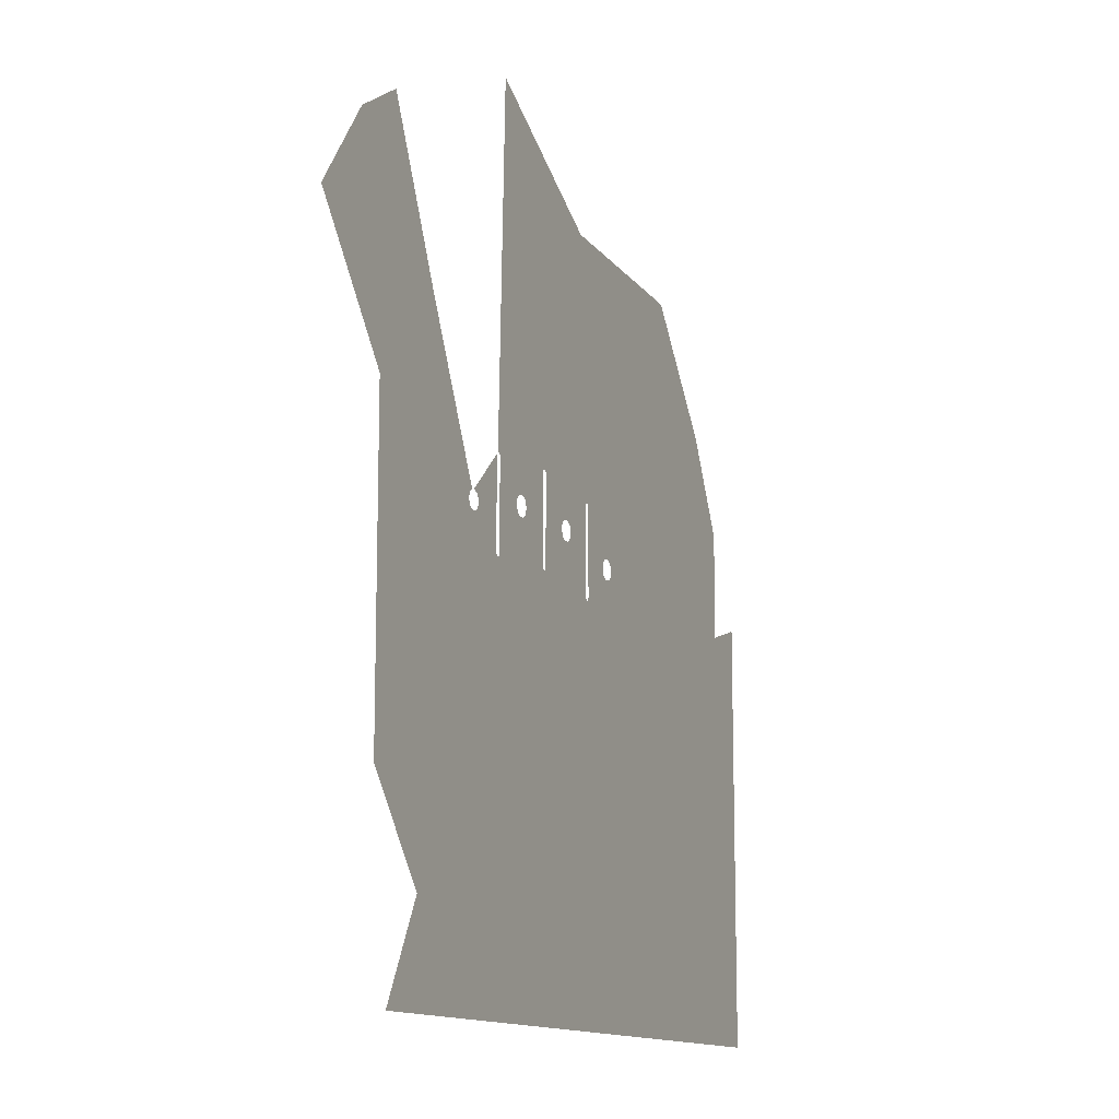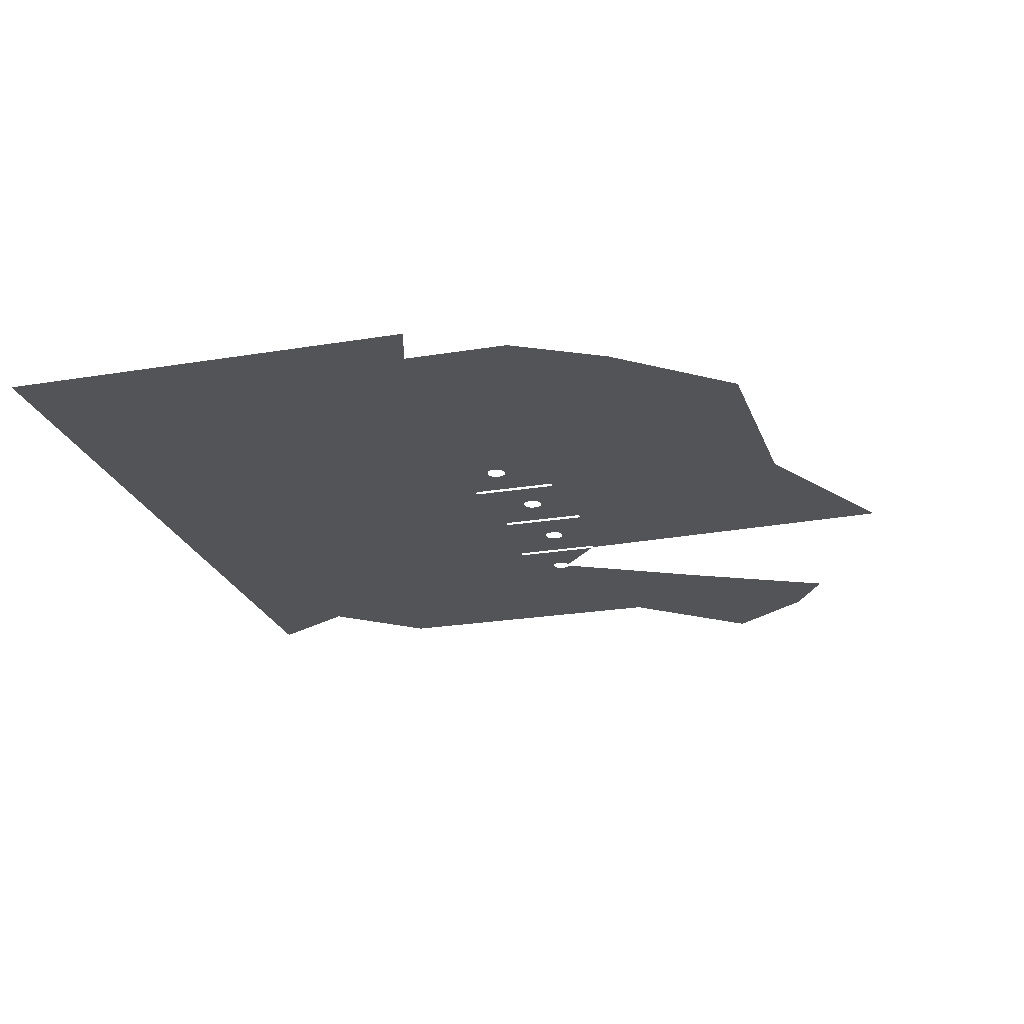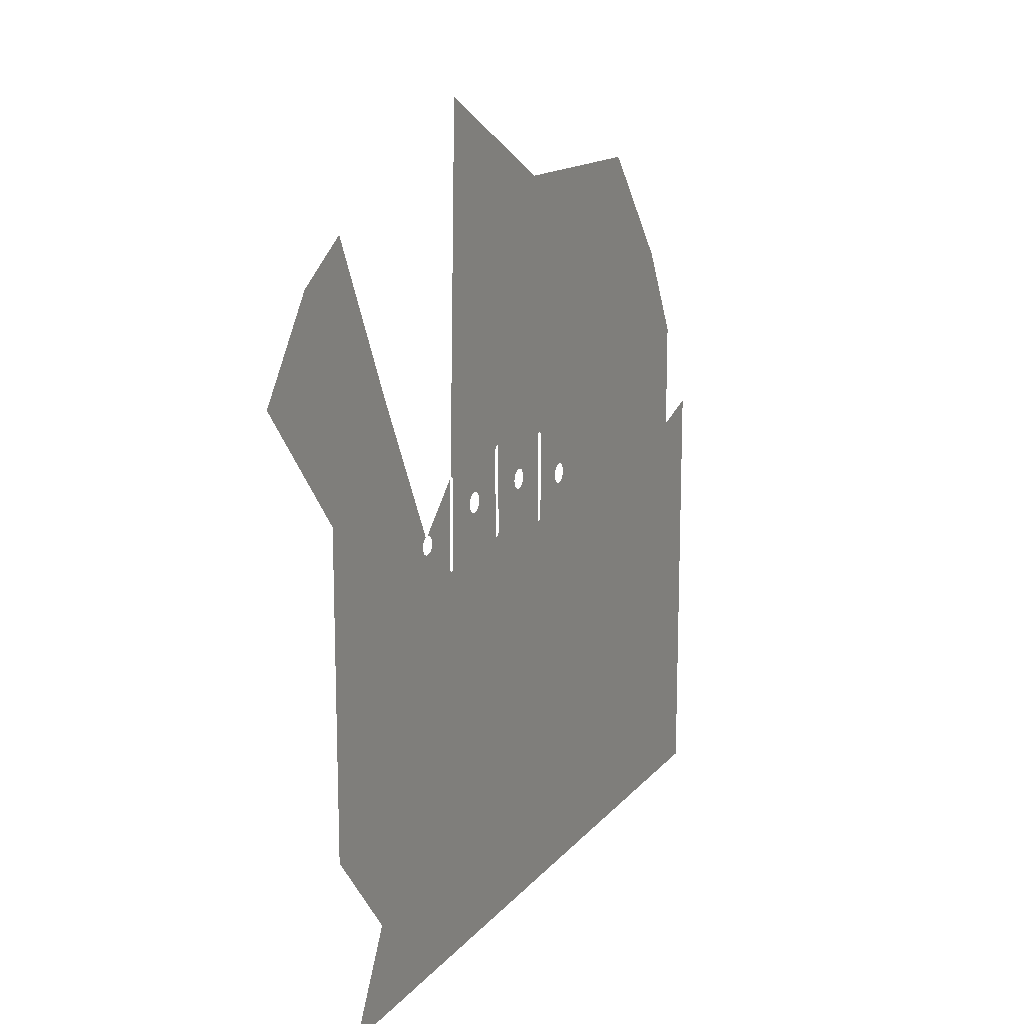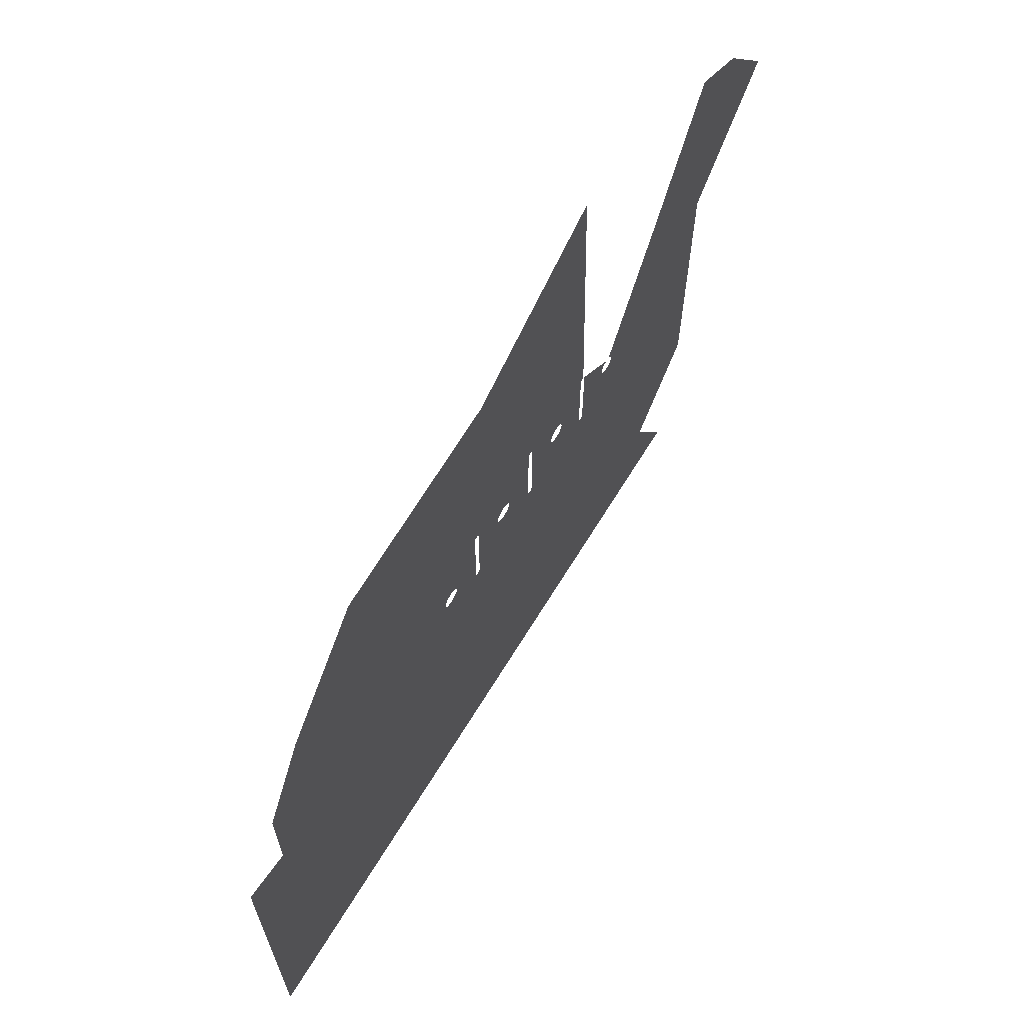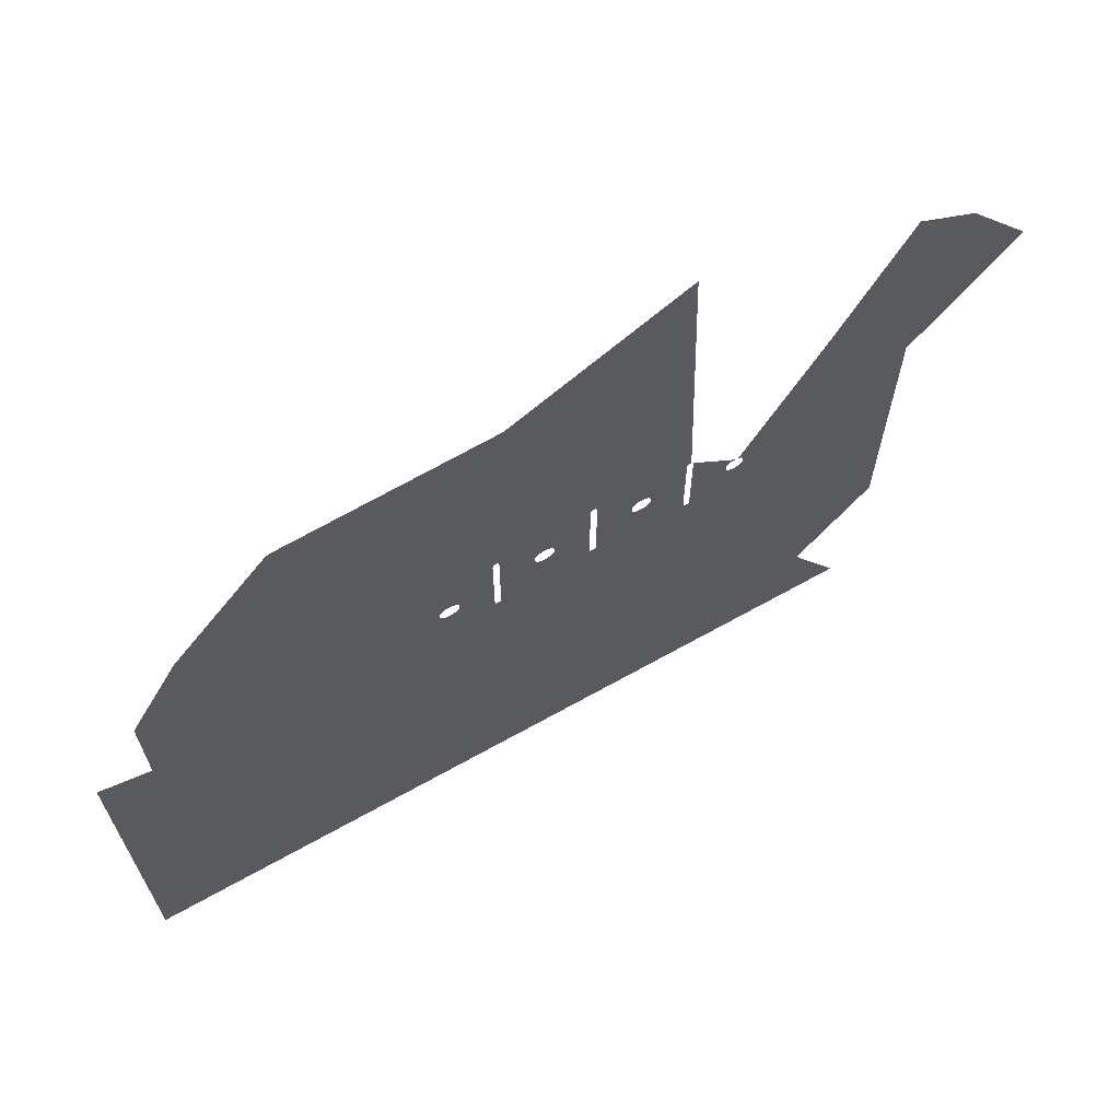
<metadata>
{"format":"obj","ext":"obj","renderer":"f3d","projection":"perspective","resolution":1024,"background":"white","views":[{"elev":-12.6,"azim":-66.6,"up":"+Y"},{"elev":-23.5,"azim":105.7,"up":"+Z"},{"elev":15.8,"azim":-64.7,"up":"+Y"},{"elev":66.8,"azim":121.5,"up":"+Y"},{"elev":67.7,"azim":150.8,"up":"+Y"}]}
</metadata>
<code>
o LM_All_Lights_l3_Playfield
v 386.9 691 -0
v 439.9 819.7 -0
v 350.4 867.6 -0
v 476.5 643.1 -0
v 529.4 771.8 -0
v 344.6 686 -0
v 344 685.9 -0
v 537.6 637 -0
v 636.9 768.4 -5e-05
v 529.4 771.8 -0
v 645 633.6 -5e-05
v 744.3 765 -0.0001
v 636.9 768.4 -5e-05
v 646.9 632.5 -5e-05
v 748.1 762.8 -0.0001
v 744.3 765 -0.0001
v 485.3 642.1 -0
v 486 642.1 -0
v 535.7 637.3 -0
v 536.3 637.4 -0
v 536.9 637.3 -0
v 537.6 637 -0
v 645 633.6 -5e-05
v 636.9 768.4 -5e-05
v 537.6 637 -0
v 203.1 611.9 -0
v 127.6 771.8 -0
v 126.9 770.5 -0
v 202.8 611.3 -0
v 123 768.3 -0
v 645 633.6 -5e-05
v 646.9 632.5 -5e-05
v 744.3 765 -0.0001
v 200.9 610.2 -0
v 66.82 733.6 -0
v 646.9 632.5 -5e-05
v 696.4 572.7 -5e-05
v 748.1 762.8 -0.0001
v 423.5 514.5 -0
v 204.1 613.7 -0
v 696.4 572.7 -5e-05
v 847.1 643.1 -0.0001
v 748.1 762.8 -0.0001
v 338.9 504.4 -0
v 441.3 512.5 -0
v 442.5 512.4 -0
v 542 502.9 -0
v 172.8 592.9 -0
v 200.9 610.2 -0
v 66.82 733.6 -0
v 543.3 503.1 -0
v 544.5 502.9 -0
v 545.7 502.2 -0
v 645 633.6 -5e-05
v 537.6 637 -0
v 545.7 502.2 -0
v 646.9 632.5 -5e-05
v 645 633.6 -5e-05
v 172.8 592.9 -0
v 0 643.1 -0
v 545.7 502.2 -0
v 696.4 572.7 -5e-05
v 646.9 632.5 -5e-05
v 337.6 504.2 -0
v 696.4 572.7 -5e-05
v 722.1 550.1 -0.0001
v 847.1 643.1 -0.0001
v 442.5 512.4 -0
v 542 502.9 -0
v 486 642.1 -0
v 544.5 502.9 -0
v 545.7 502.2 -0
v 537.6 637 -0
v 722.1 550.1 -0.0001
v 724 549 -0.0001
v 847.1 643.1 -0.0001
v 724 549 -0.0001
v 725.1 547 -0.0001
v 847.1 643.1 -0.0001
v 725.1 547 -0.0001
v 725.4 545.1 -0.0001
v 847.1 643.1 -0.0001
v 725.1 543.2 -0.0001
v 847.1 643.1 -0.0001
v 725.4 545.1 -0.0001
v 280.7 455.6 -0
v 139.4 547.6 -0
v 202.8 611.3 -0
v 278.7 452.1 -0
v 203.1 611.9 -0
v 278.7 452.1 -0
v 440.1 512.4 -0
v 438.8 511.7 -0
v 438.1 510.4 -0
v 437.3 508.3 -0
v 722.1 550.1 -0.0001
v 696.4 572.7 -5e-05
v 597.1 457 -0.0001
v 443.7 511.7 -0
v 444.4 510.4 -0
v 540.8 502.2 -0
v 443.7 511.7 -0
v 540.8 502.2 -0
v 873.5 482.4 -0.0001
v 847.1 643.1 -0.0001
v 725.1 543.2 -0.0001
v 340.1 504.2 -0
v 696.4 572.7 -5e-05
v 545.7 502.2 -0
v 597.1 457 -0.0001
v 423.5 514.5 -0
v 340.1 504.2 -0
v 341.3 503.5 -0
v 341.3 503.5 -0
v 342 502.3 -0
v 724 549 -0.0001
v 722.1 550.1 -0.0001
v 600.9 454.8 -0.0001
v 105.9 514.5 -0
v 724 549 -0.0001
v 600.9 454.8 -0.0001
v 725.1 547 -0.0001
v 444.6 508.1 -0
v 488.9 475 -0
v 492.8 475.5 -0
v 725.1 547 -0.0001
v 603.1 450.9 -0.0001
v 725.4 545.1 -0.0001
v 385.7 475.7 -0
v 725.1 543.2 -0.0001
v 725.4 545.1 -0.0001
v 603.7 447.1 -0.0001
v 540.1 501 -0
v 496.6 475 -0
v 539.8 499 -0
v 485.1 472.8 -0
v 444.6 508.1 -0
v 444.6 488.9 -0
v 284.2 457.6 -0
v 900 546.7 -0.0001
v 385.7 475.7 -0
v 342 502.3 -0
v 342.2 499.9 -0
v 389.6 476.2 -0
v 393.4 475.7 -0
v 397.3 473.5 -0
v 485.1 472.8 -0
v 399.5 469.6 -0
v 545.7 502.2 -0
v 546.4 501 -0
v 597.1 457 -0.0001
v 546.6 498.6 -0
v 593.2 457.5 -0.0001
v 546.4 501 -0
v 500.5 472.8 -0
v 399.5 469.6 -0
v 400 465.8 -0
v 437.8 421.9 -0
v 539.8 499 -0
v 500.5 472.8 -0
v 502.7 468.9 -0
v 400 465.8 -0
v 399.5 461.9 -0
v 342.2 499.9 -0
v 381.9 473.5 -0
v 502.7 468.9 -0
v 503.2 465.1 -0
v 482.9 468.9 -0
v 335.4 500.3 -0
v 335.7 502.3 -0
v 287.7 458.1 -0
v 379.7 469.6 -0
v 722.1 550.1 -0.0001
v 597.1 457 -0.0001
v 600.9 454.8 -0.0001
v 502.7 461.2 -0
v 482.9 468.9 -0
v 444.6 488.9 -0
v 482.3 465.1 -0
v 379.1 465.8 -0
v 379.7 469.6 -0
v 600.9 454.8 -0.0001
v 603.1 450.9 -0.0001
v 725.1 547 -0.0001
v 482.9 461.2 -0
v 379.7 461.9 -0
v 379.1 465.8 -0
v 603.1 450.9 -0.0001
v 603.7 447.1 -0.0001
v 725.4 545.1 -0.0001
v 546.4 501 -0
v 593.2 457.5 -0.0001
v 597.1 457 -0.0001
v 546.6 498.6 -0
v 589.4 457 -0.0001
v 593.2 457.5 -0.0001
v 546.6 498.6 -0
v 585.5 454.8 -0.0001
v 589.4 457 -0.0001
v 603.7 447.1 -0.0001
v 603.1 443.2 -0.0001
v 725.1 543.2 -0.0001
v 546.6 498.6 -0
v 546.5 441.2 -0
v 585.5 454.8 -0.0001
v 291.2 457.6 -0
v 294.7 455.6 -0
v 296.7 452.1 -0
v 444.5 420 -0
v 539.8 412.4 -0
v 342 411.9 -0
v 485.1 457.4 -0
v 397.3 458.1 -0
v 335.4 413.7 -0
v 546.5 441.2 -0
v 583.3 450.9 -0.0001
v 585.5 454.8 -0.0001
v 488.9 455.2 -0
v 393.4 455.9 -0
v 492.8 454.6 -0
v 500.5 457.4 -0
v 546.5 441.2 -0
v 582.8 447.1 -0.0001
v 583.3 450.9 -0.0001
v 438 418.8 -0
v 393.4 455.9 -0
v 389.6 455.3 -0
v 812.5 432.4 -0.0001
v 873.5 482.4 -0.0001
v 725.1 543.2 -0.0001
v 583.3 443.2 -0.0001
v 582.8 447.1 -0.0001
v 546.5 441.2 -0
v 379.7 461.9 -0
v 342 411.9 -0
v 381.9 458.1 -0
v 211.8 385.9 -0
v 546.5 441.2 -0
v 585.5 439.4 -0.0001
v 583.3 443.2 -0.0001
v 385.7 455.9 -0
v 751.6 382.4 -0.0001
v 603.1 443.2 -0.0001
v 529.4 385.9 -0
v 496.6 455.2 -0
v 437.9 420 -0
v 444.3 418.8 -0
v 438 418.8 -0
v 585.5 439.4 -0.0001
v 546.5 441.2 -0
v 546.5 410.6 -0
v 297.2 448.6 -0
v 389.6 455.3 -0
v 546.5 410.6 -0
v 589.4 437.2 -0.0001
v 585.5 439.4 -0.0001
v 296.7 445.1 -0
v 589.4 437.2 -0.0001
v 546.3 409.4 -0
v 593.2 436.6 -0.0001
v 545.6 408.1 -0
v 597 437.2 -0.0001
v 593.2 436.6 -0.0001
v 294.7 441.6 -0
v 291.2 439.6 -0
v 751.6 382.4 -0.0001
v 812.5 432.4 -0.0001
v 546.5 410.6 -0
v 546.3 409.4 -0
v 589.4 437.2 -0.0001
v 900 434.1 -0.0001
v 545.6 408.1 -0
v 593.2 436.6 -0.0001
v 546.3 409.4 -0
v 438.7 417.6 -0
v 341.9 410.6 -0
v 341.2 409.4 -0
v 439.9 416.9 -0
v 278.2 448.6 -0
v 317.6 385.9 -0
v 287.7 439.1 -0
v 284.2 439.6 -0
v 529.4 385.9 -0
v 597 437.2 -0.0001
v 545.6 408.1 -0
v 443.6 417.6 -0
v 278.7 445.1 -0
v 529.4 385.9 -0
v 443.6 417.6 -0
v 442.4 416.9 -0
v 442.4 416.9 -0
v 441.2 416.7 -0
v 280.7 441.6 -0
v 539.8 410.6 -0
v 540 409.4 -0
v 540.7 408.1 -0
v 541.9 407.4 -0
v 540.7 408.1 -0
v 545.6 408.1 -0
v 544.4 407.4 -0
v 543.1 407.3 -0
v 541.9 407.4 -0
v 423.5 385.9 -0
v 335.4 411.9 -0
v 335.6 410.6 -0
v 335.6 410.6 -0
v 317.6 385.9 -0
v 336.3 409.4 -0
v 341.2 409.4 -0
v 340 408.7 -0
v 336.3 409.4 -0
v 337.5 408.7 -0
v 338.7 408.6 -0
v 340 408.7 -0
v 619.2 285.9 -0.0001
v 600.9 439.4 -0.0001
v 600.9 439.4 -0.0001
v 597 437.2 -0.0001
v 618.1 284 -0.0001
v 105.9 353.7 -0
v 690.6 332.4 -0.0001
v 751.6 382.4 -0.0001
v 603.1 443.2 -0.0001
v 597 437.2 -0.0001
v 529.4 385.9 -0
v 616.2 282.9 -0.0001
v 900 321.6 -0.0001
v 900 321.6 -0.0001
v 900 434.1 -0.0001
v 873.5 482.4 -0.0001
v 690.6 332.4 -0.0001
v 603.1 443.2 -0.0001
v 619.2 285.9 -0.0001
v 291.2 289.4 -0
v 812.5 432.4 -0.0001
v 900 321.6 -0.0001
v 600.9 439.4 -0.0001
v 618.1 284 -0.0001
v 597 437.2 -0.0001
v 616.2 282.9 -0.0001
v 900 321.6 -0.0001
v 952.9 450.2 -0.0001
v 529.4 192.9 -0
v 423.5 192.9 -0
v 529.4 385.9 -0
v 582.4 257.3 -5e-05
v 616.2 282.9 -0.0001
v 952.9 337.6 -0.0001
v 778 221.6 -0.0001
v 370.6 192.9 -0
v 529.4 385.9 -0
v 529.4 192.9 -0
v 582.4 257.3 -5e-05
v 291.2 289.4 -0
v 211.8 385.9 -0
v 238.2 192.9 -0
v 105.9 192.9 -0
v 423.5 385.9 -0
v 423.5 192.9 -0
v 529.4 192.9 -0
v 105.9 192.9 -0
v 635.3 128.6 -0.0001
v 952.9 225.1 -0.0001
v 582.4 257.3 -5e-05
v 635.3 128.6 -0.0001
v 616.2 282.9 -0.0001
v 238.2 192.9 -0
v 778 221.6 -0.0001
v 619.2 285.9 -0.0001
v 706.7 175.1 -0.0001
v 582.4 257.3 -5e-05
v 529.4 192.9 -0
v 635.3 128.6 -0.0001
v 706.7 175.1 -0.0001
v 619.2 285.9 -0.0001
v 635.3 128.6 -0.0001
v 926.5 160.8 -0.0001
v 926.5 160.8 -0.0001
v 952.9 225.1 -0.0001
v 900 321.6 -0.0001
v 450 96.47 -0
v 185.3 96.47 -0
v 529.4 -0 -0
v 794.1 64.31 -0.0001
v 706.7 175.1 -0.0001
v 370.6 192.9 -0
v 264.7 -0 -0
v 865.5 110.8 -0.0001
v 926.5 160.8 -0.0001
v 778 221.6 -0.0001
v 529.4 192.9 -0
v 529.4 -0 -0
v 635.3 128.6 -0.0001
v 794.1 64.31 -0.0001
v 706.7 175.1 -0.0001
v 635.3 128.6 -0.0001
v 865.5 110.8 -0.0001
v 778 221.6 -0.0001
v 794.1 64.31 -0.0001
v 450 96.47 -0
v 397.1 -0 -0
v 952.9 112.5 -0.0001
v 185.3 96.47 -0
v 264.7 -0 -0
v 794.1 64.31 -0.0001
v 635.3 128.6 -0.0001
v 741.2 -0 -5e-05
v 635.3 128.6 -0.0001
v 529.4 -0 -0
v 635.3 -0 -2.5e-05
v 529.4 -0 -0
v 741.2 -0 -5e-05
v 635.3 128.6 -0.0001
v 635.3 -0 -2.5e-05
v 926.5 160.8 -0.0001
v 952.9 -0 -0.0001
v 952.9 112.5 -0.0001
v 132.4 -0 -0
v 794.1 64.31 -0.0001
v 741.2 -0 -5e-05
v 847.1 -0 -7.5e-05
v 952.9 -0 -0.0001
v 794.1 64.31 -0.0001
v 847.1 -0 -7.5e-05
f 3 2 1
f 2 5 4
f 6 3 1
f 7 3 6
f 10 9 8
f 1 2 4
f 13 12 11
f 16 15 14
f 4 5 17
f 17 5 18
f 18 5 19
f 19 5 20
f 20 5 21
f 21 5 22
f 25 24 23
f 28 27 26
f 30 28 29
f 33 32 31
f 35 30 34
f 38 37 36
f 6 1 39
f 26 27 40
f 29 28 26
f 43 42 41
f 30 29 34
f 7 6 44
f 1 4 39
f 4 17 45
f 18 46 17
f 18 19 47
f 50 49 48
f 20 51 19
f 51 20 21
f 52 21 22
f 55 54 53
f 58 57 56
f 60 35 59
f 6 39 44
f 63 62 61
f 4 45 39
f 44 64 7
f 46 45 17
f 67 66 65
f 70 69 68
f 51 47 19
f 52 51 21
f 73 72 71
f 76 75 74
f 79 78 77
f 82 81 80
f 85 84 83
f 26 40 86
f 60 59 87
f 90 89 88
f 34 29 91
f 48 49 89
f 45 92 39
f 92 93 39
f 93 94 39
f 94 95 39
f 98 97 96
f 47 99 46
f 101 100 99
f 69 103 102
f 106 105 104
f 44 39 107
f 110 109 108
f 113 112 111
f 115 114 39
f 118 117 116
f 60 87 119
f 122 121 120
f 100 124 123
f 87 59 91
f 101 125 100
f 128 127 126
f 129 115 39
f 132 131 130
f 101 133 125
f 133 135 134
f 138 137 136
f 40 139 86
f 105 140 104
f 125 124 100
f 143 142 141
f 145 144 39
f 144 129 39
f 39 146 145
f 124 147 123
f 86 91 26
f 39 148 146
f 151 150 149
f 133 134 125
f 154 153 152
f 135 155 134
f 111 157 156
f 95 158 39
f 161 160 159
f 39 163 162
f 129 165 164
f 167 166 135
f 168 138 136
f 171 170 169
f 165 172 164
f 175 174 173
f 176 167 135
f 179 178 177
f 181 180 143
f 184 183 182
f 178 179 185
f 187 186 164
f 190 189 188
f 193 192 191
f 196 195 194
f 199 198 197
f 202 201 200
f 163 39 158
f 205 204 203
f 206 171 169
f 207 206 169
f 208 207 169
f 178 185 209
f 210 176 135
f 211 164 186
f 185 212 209
f 213 163 158
f 169 214 208
f 217 216 215
f 212 218 209
f 219 213 158
f 220 209 218
f 221 176 210
f 224 223 222
f 227 226 225
f 230 229 228
f 233 232 231
f 236 235 234
f 87 237 119
f 240 239 238
f 236 241 235
f 243 83 242
f 241 227 235
f 87 91 237
f 245 221 244
f 220 245 244
f 158 246 219
f 209 220 247
f 246 248 219
f 251 250 249
f 214 252 208
f 211 253 248
f 256 255 254
f 214 257 252
f 260 259 258
f 263 262 261
f 214 264 257
f 265 264 214
f 220 244 247
f 267 266 106
f 244 221 210
f 270 269 268
f 104 140 271
f 274 273 272
f 276 248 275
f 278 277 275
f 276 211 248
f 91 279 237
f 281 265 280
f 282 281 280
f 277 276 275
f 285 284 283
f 247 244 286
f 237 279 287
f 290 289 288
f 292 291 244
f 237 287 293
f 280 278 292
f 237 293 282
f 280 265 214
f 244 210 294
f 294 295 244
f 295 296 244
f 280 277 278
f 298 297 288
f 300 299 244
f 244 302 301
f 301 300 244
f 292 244 303
f 304 280 214
f 305 280 304
f 292 303 280
f 308 307 306
f 307 310 309
f 312 280 311
f 314 280 313
f 313 280 312
f 280 237 282
f 316 243 315
f 319 318 317
f 320 119 237
f 323 322 321
f 326 325 324
f 327 228 229
f 330 329 328
f 333 332 331
f 334 237 280
f 336 242 335
f 333 338 337
f 338 340 339
f 342 341 271
f 343 303 244
f 344 280 303
f 347 346 345
f 341 342 348
f 349 331 266
f 334 280 350
f 353 352 351
f 356 355 354
f 320 237 357
f 341 349 266
f 333 331 349
f 360 359 358
f 350 280 344
f 356 361 355
f 333 362 338
f 338 362 340
f 341 348 363
f 366 365 364
f 350 367 334
f 370 369 368
f 373 372 371
f 376 375 374
f 349 341 377
f 380 379 378
f 381 350 344
f 356 382 361
f 383 344 343
f 385 349 384
f 387 356 386
f 390 389 388
f 393 392 391
f 396 395 394
f 381 344 383
f 399 398 397
f 401 386 400
f 377 363 402
f 404 403 367
f 401 387 386
f 407 406 405
f 410 409 408
f 411 401 400
f 414 413 412
f 416 397 415
f 415 417 416
f 399 397 416
f 387 418 382
f 421 420 419
f 424 423 422

</code>
